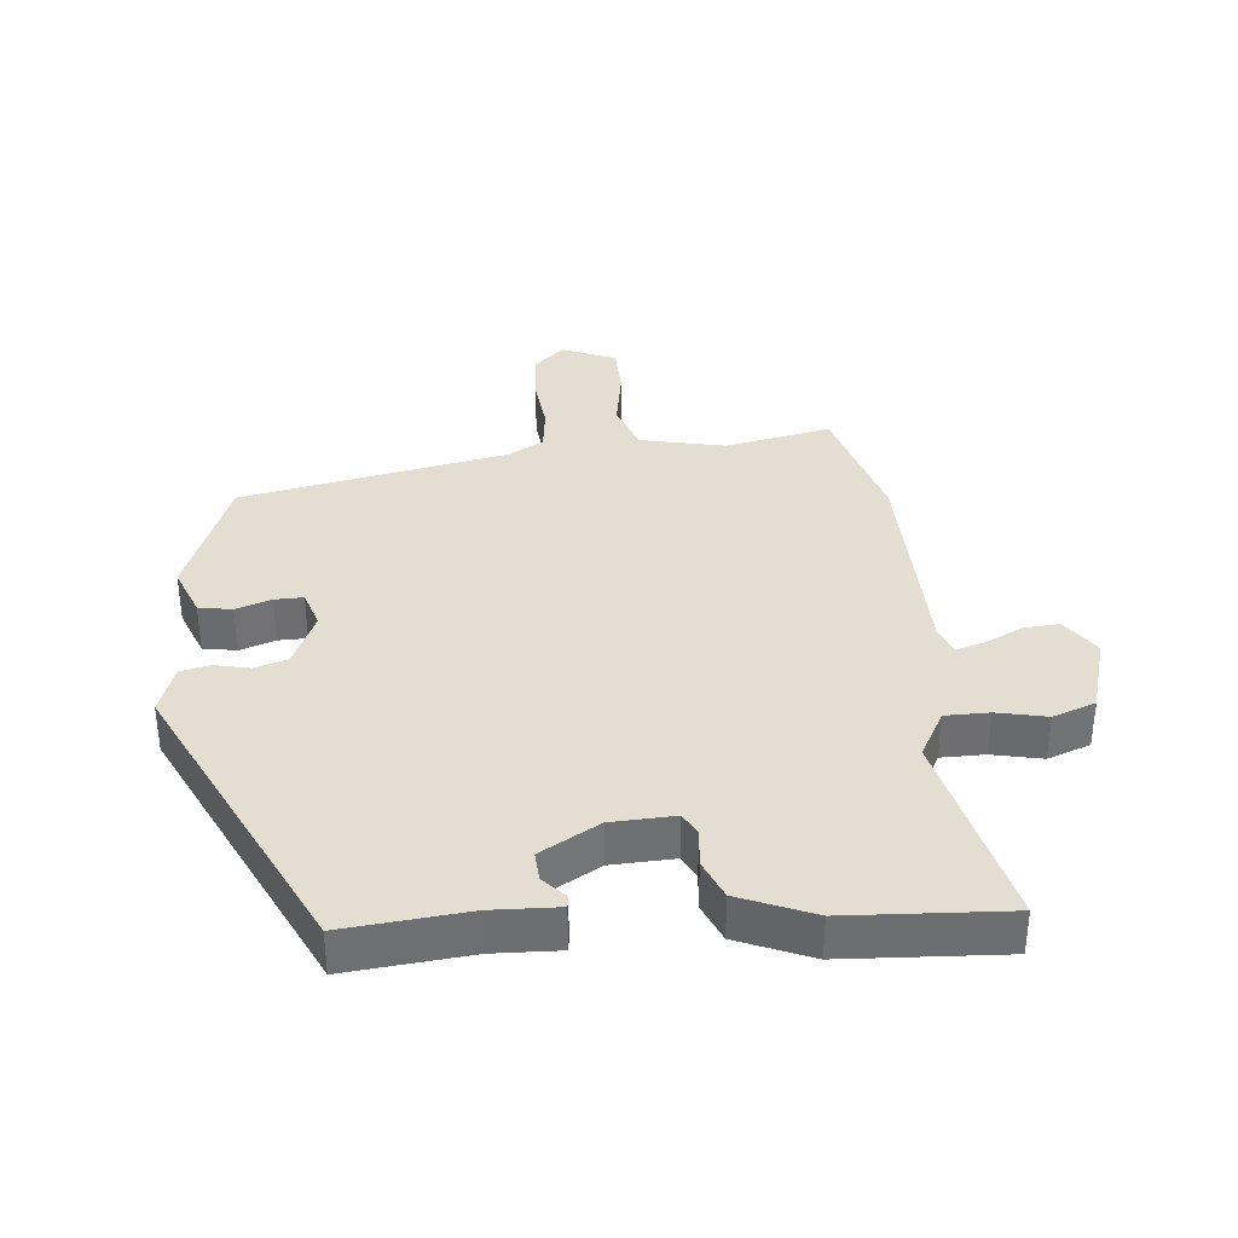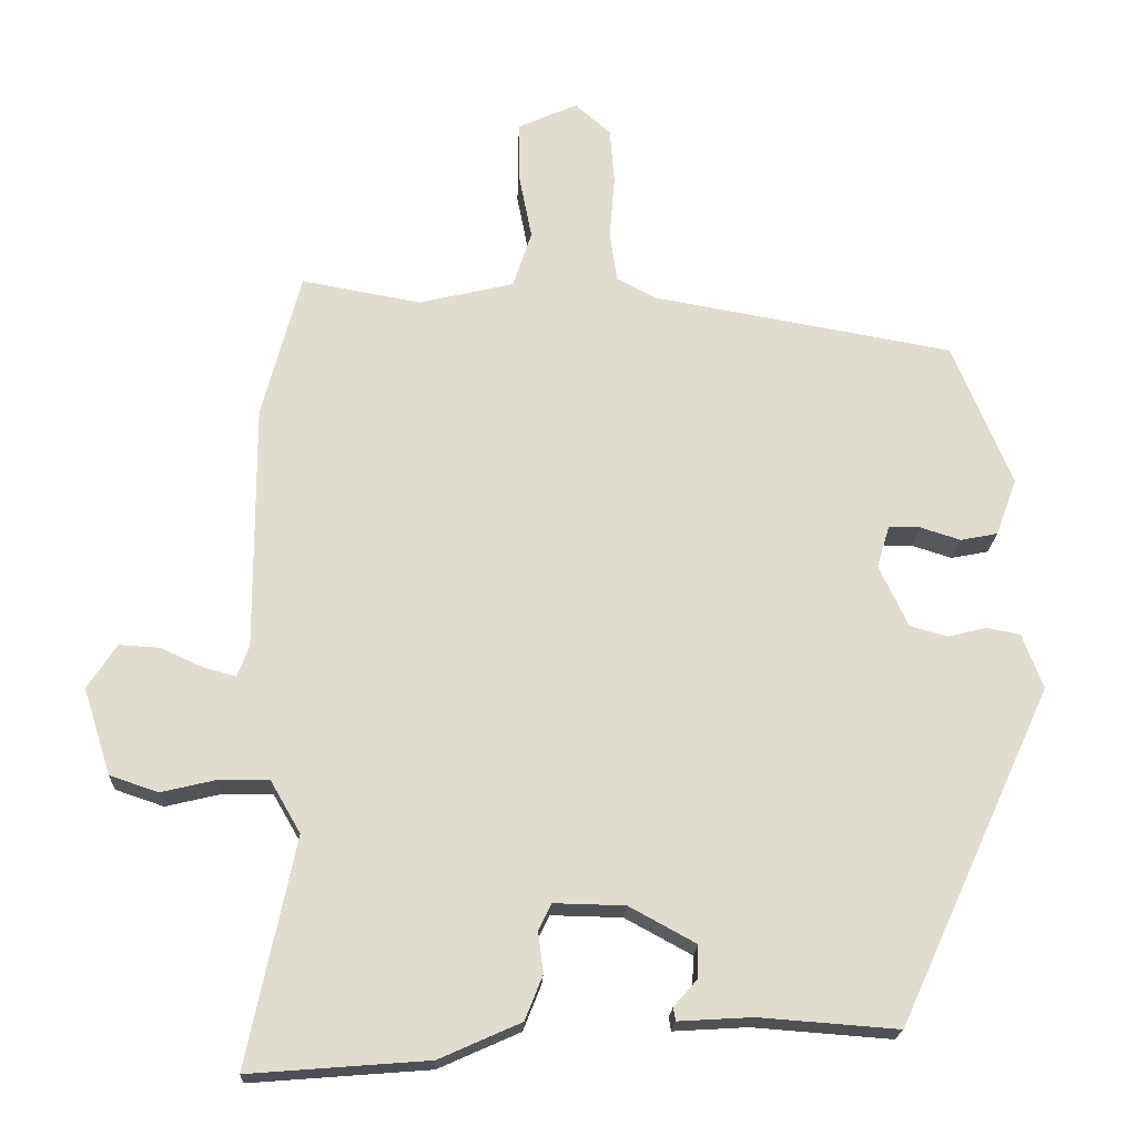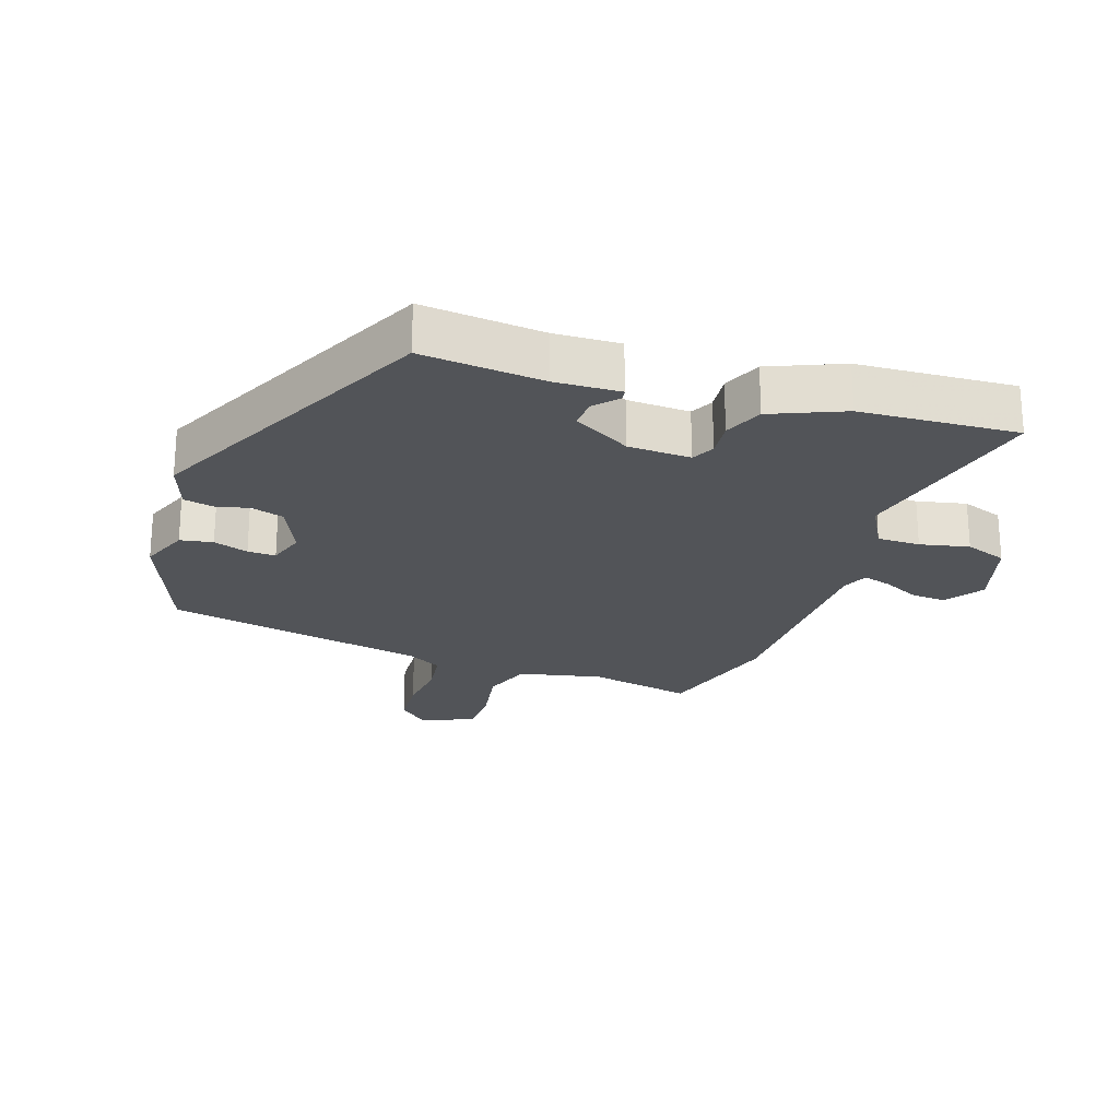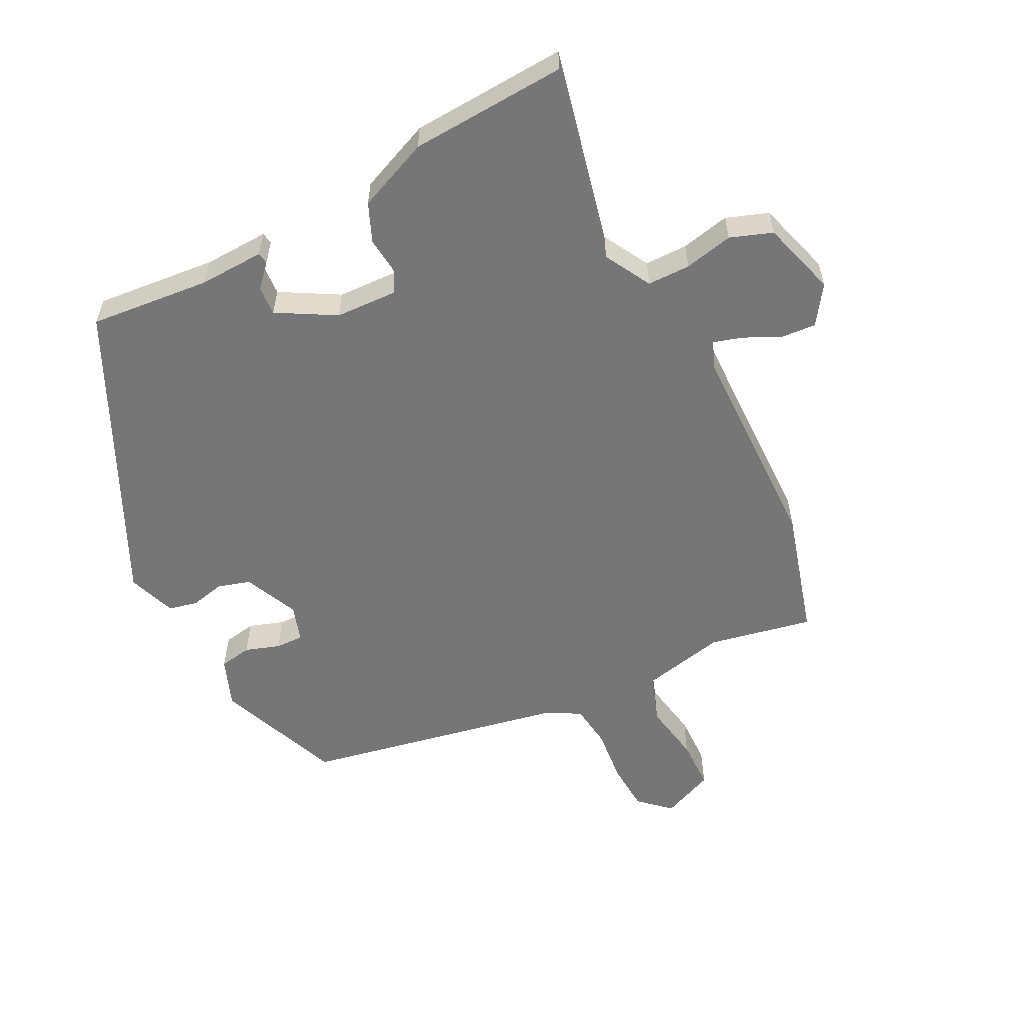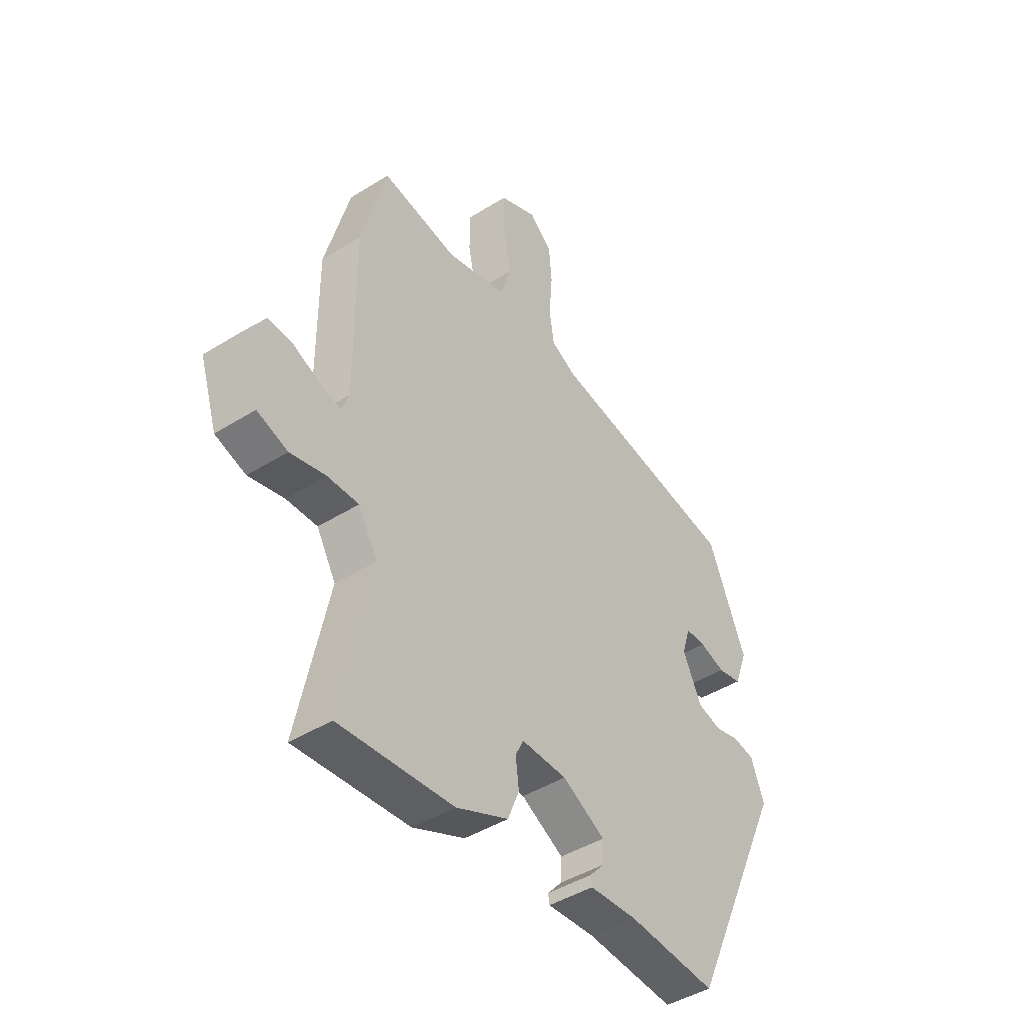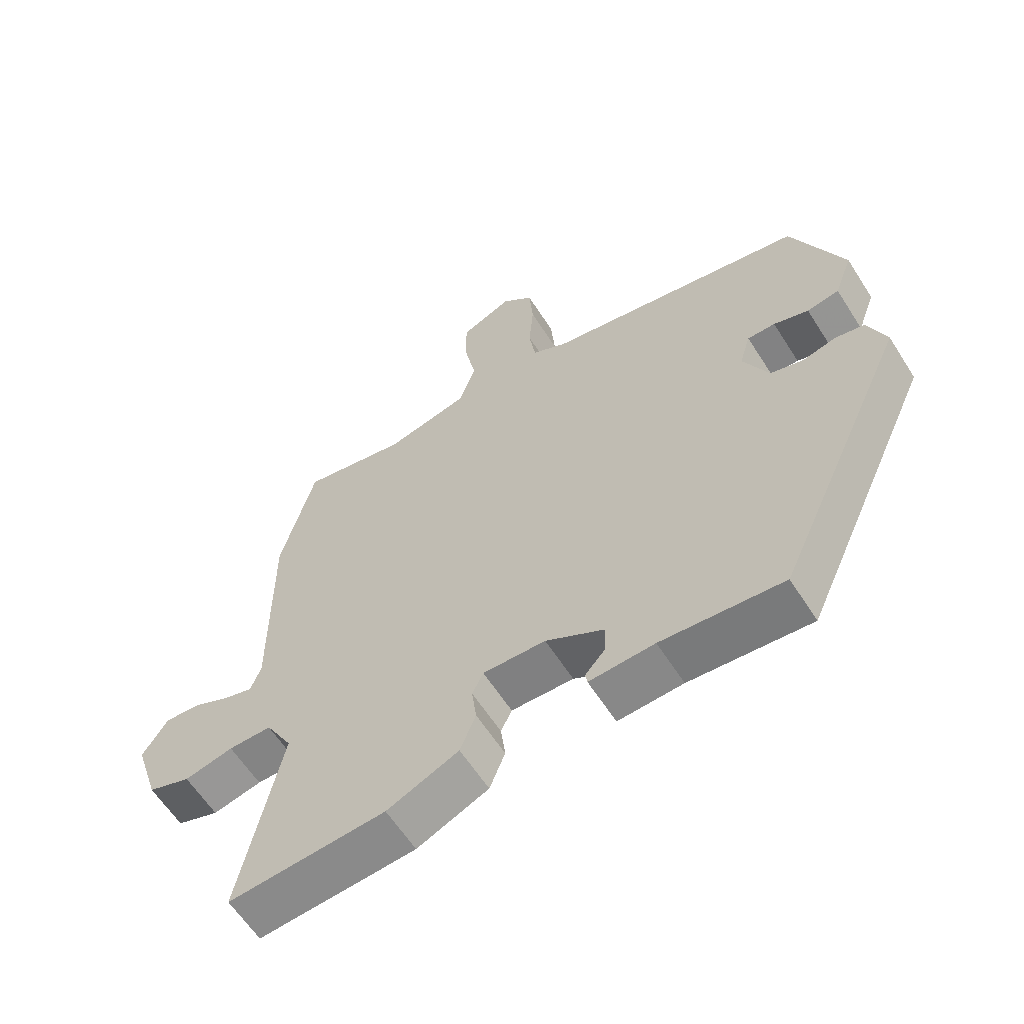
<metadata>
{"format":"obj","ext":"obj","renderer":"f3d","projection":"perspective","resolution":1024,"background":"white","views":[{"elev":36.0,"azim":173.3,"up":"+Y"},{"elev":-20.0,"azim":-2.6,"up":"+Z"},{"elev":-23.3,"azim":160.1,"up":"+Y"},{"elev":-56.8,"azim":-154.2,"up":"+Y"},{"elev":-44.2,"azim":-53.8,"up":"+Z"},{"elev":-60.8,"azim":32.4,"up":"+Z"}]}
</metadata>
<code>
v 0.302 0.07 -0.467
v 0.115 0.07 -0.453
v 0.015 0.07 -0.459
v 0.012 0.07 -0.441
v 0.043 0.07 -0.406
v 0.045 0.07 -0.361
v -0.045 0.07 -0.312
v -0.141 0.07 -0.31
v -0.158 0.07 -0.345
v -0.151 0.07 -0.401
v -0.175 0.07 -0.461
v -0.285 0.07 -0.51
v -0.526 0.07 -0.529
v -0.462 0.07 -0.223
v -0.503 0.07 -0.152
v -0.569 0.07 -0.153
v -0.644 0.07 -0.171
v -0.709 0.07 -0.149
v -0.746 0.07 -0.033
v -0.707 0.07 0.027
v -0.653 0.07 0.024
v -0.596 0.07 -0.002
v -0.552 0.07 -0.014
v -0.536 0.07 0.028
v -0.537 0.07 0.36
v -0.485 0.07 0.557
v -0.324 0.07 0.528
v -0.196 0.07 0.559
v -0.171 0.07 0.635
v -0.189 0.07 0.727
v -0.189 0.07 0.805
v -0.109 0.07 0.841
v -0.061 0.07 0.799
v -0.055 0.07 0.723
v -0.062 0.07 0.638
v -0.052 0.07 0.57
v 0.002 0.07 0.542
v 0.406 0.07 0.471
v 0.486 0.07 0.278
v 0.458 0.07 0.202
v 0.408 0.07 0.192
v 0.354 0.07 0.209
v 0.311 0.07 0.209
v 0.294 0.07 0.152
v 0.333 0.07 0.069
v 0.384 0.07 0.055
v 0.436 0.07 0.068
v 0.481 0.07 0.059
v 0.509 0.07 -0.015
v 0.302 0 -0.467
v 0.115 0 -0.453
v 0.015 0 -0.459
v 0.012 0 -0.441
v 0.043 0 -0.406
v 0.045 0 -0.361
v -0.045 0 -0.312
v -0.141 0 -0.31
v -0.158 0 -0.345
v -0.151 0 -0.401
v -0.175 0 -0.461
v -0.285 0 -0.51
v -0.526 0 -0.529
v -0.462 0 -0.223
v -0.503 0 -0.152
v -0.569 0 -0.153
v -0.644 0 -0.171
v -0.709 0 -0.149
v -0.746 0 -0.033
v -0.707 0 0.027
v -0.653 0 0.024
v -0.596 0 -0.002
v -0.552 0 -0.014
v -0.536 0 0.028
v -0.537 0 0.36
v -0.485 0 0.557
v -0.324 0 0.528
v -0.196 0 0.559
v -0.171 0 0.635
v -0.189 0 0.727
v -0.189 0 0.805
v -0.109 0 0.841
v -0.061 0 0.799
v -0.055 0 0.723
v -0.062 0 0.638
v -0.052 0 0.57
v 0.002 0 0.542
v 0.406 0 0.471
v 0.486 0 0.278
v 0.458 0 0.202
v 0.408 0 0.192
v 0.354 0 0.209
v 0.311 0 0.209
v 0.294 0 0.152
v 0.333 0 0.069
v 0.384 0 0.055
v 0.436 0 0.068
v 0.481 0 0.059
v 0.509 0 -0.015
f 46 47 48 49
f 45 46 49 1
f 44 45 1 2
f 39 40 41 42
f 37 38 39 42
f 36 37 42 43
f 32 33 34 35
f 32 35 36
f 29 30 31 32
f 29 32 36
f 28 29 36 43
f 24 25 26 27
f 23 24 27 28
f 19 20 21 22
f 19 22 23
f 16 17 18 19
f 15 16 19 23
f 14 15 23 28
f 9 10 11 12
f 8 9 12 13
f 2 3 4 5
f 44 2 5 6
f 43 44 6 7
f 28 43 7 8
f 8 13 14 28
f 98 97 96 95
f 50 98 95 94
f 51 50 94 93
f 91 90 89 88
f 91 88 87 86
f 92 91 86 85
f 84 83 82 81
f 85 84 81
f 81 80 79 78
f 85 81 78
f 92 85 78 77
f 76 75 74 73
f 77 76 73 72
f 71 70 69 68
f 72 71 68
f 68 67 66 65
f 72 68 65 64
f 77 72 64 63
f 61 60 59 58
f 62 61 58 57
f 54 53 52 51
f 55 54 51 93
f 56 55 93 92
f 57 56 92 77
f 77 63 62 57
f 1 50 51 2
f 2 51 52 3
f 3 52 53 4
f 4 53 54 5
f 5 54 55 6
f 6 55 56 7
f 7 56 57 8
f 8 57 58 9
f 9 58 59 10
f 10 59 60 11
f 11 60 61 12
f 12 61 62 13
f 13 62 63 14
f 14 63 64 15
f 15 64 65 16
f 16 65 66 17
f 17 66 67 18
f 18 67 68 19
f 19 68 69 20
f 20 69 70 21
f 21 70 71 22
f 22 71 72 23
f 23 72 73 24
f 24 73 74 25
f 25 74 75 26
f 26 75 76 27
f 27 76 77 28
f 28 77 78 29
f 29 78 79 30
f 30 79 80 31
f 31 80 81 32
f 32 81 82 33
f 33 82 83 34
f 34 83 84 35
f 35 84 85 36
f 36 85 86 37
f 37 86 87 38
f 38 87 88 39
f 39 88 89 40
f 40 89 90 41
f 41 90 91 42
f 42 91 92 43
f 43 92 93 44
f 44 93 94 45
f 45 94 95 46
f 46 95 96 47
f 47 96 97 48
f 48 97 98 49
f 49 98 50 1

</code>
